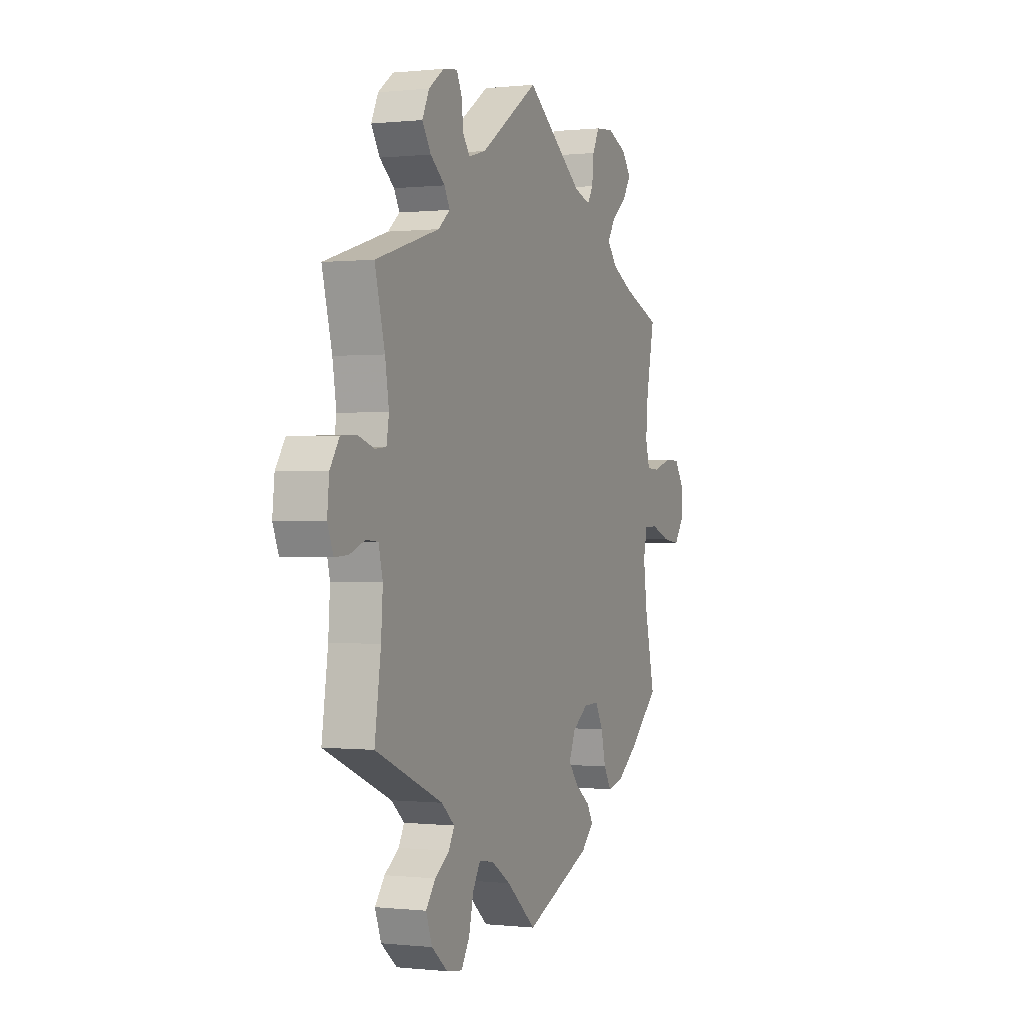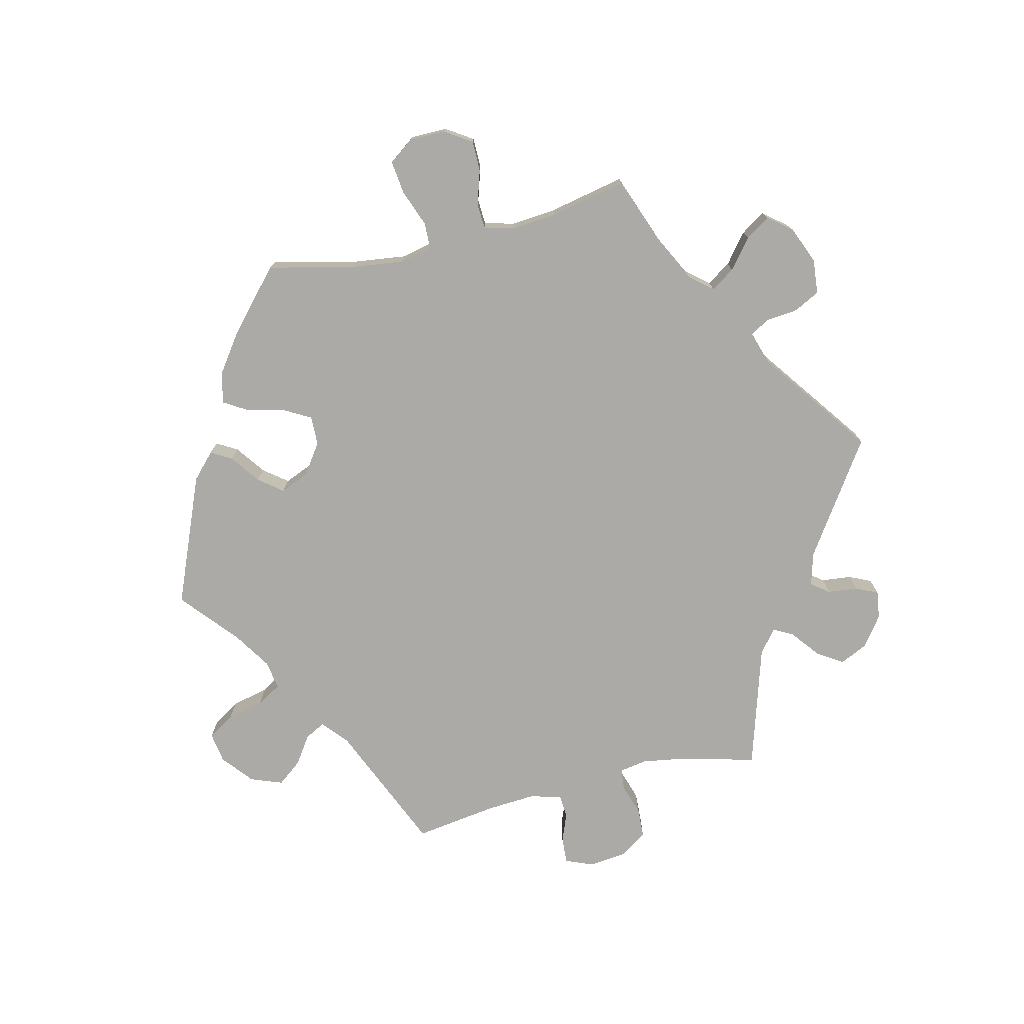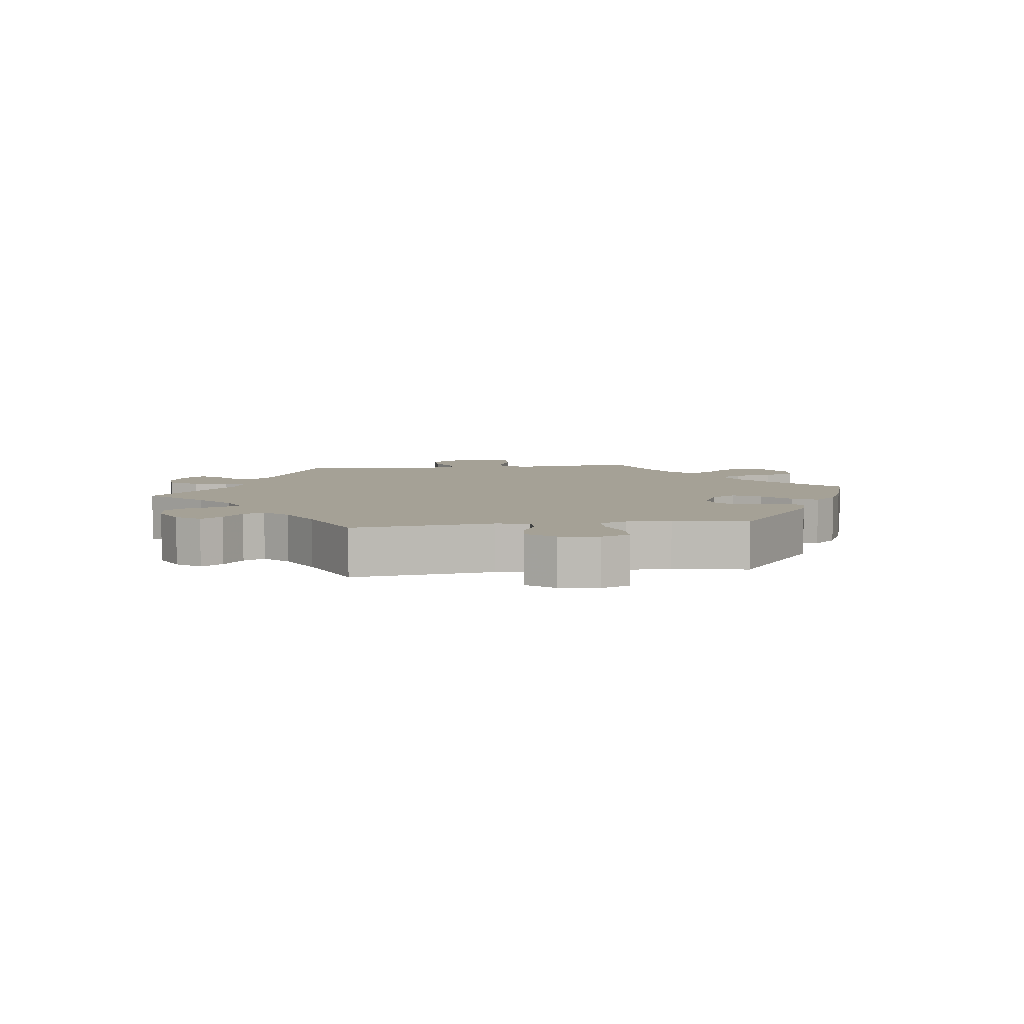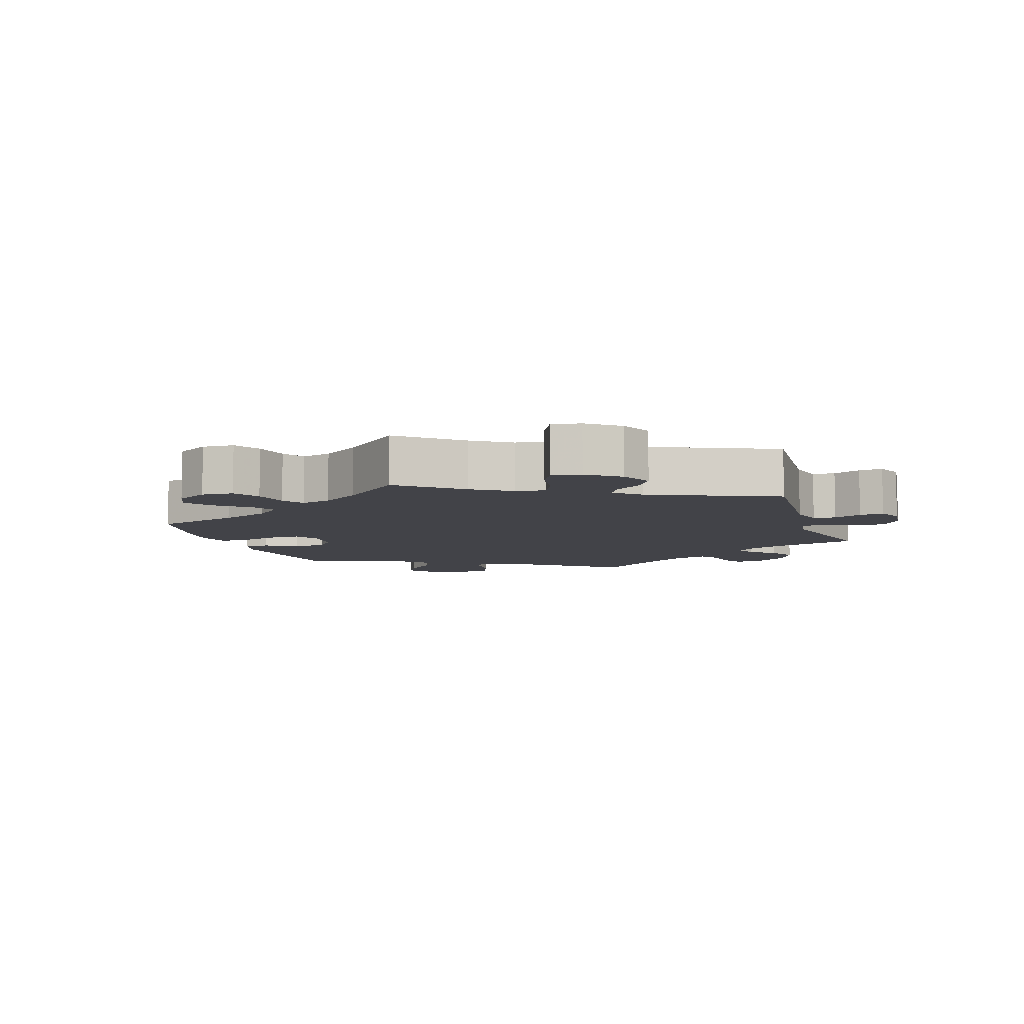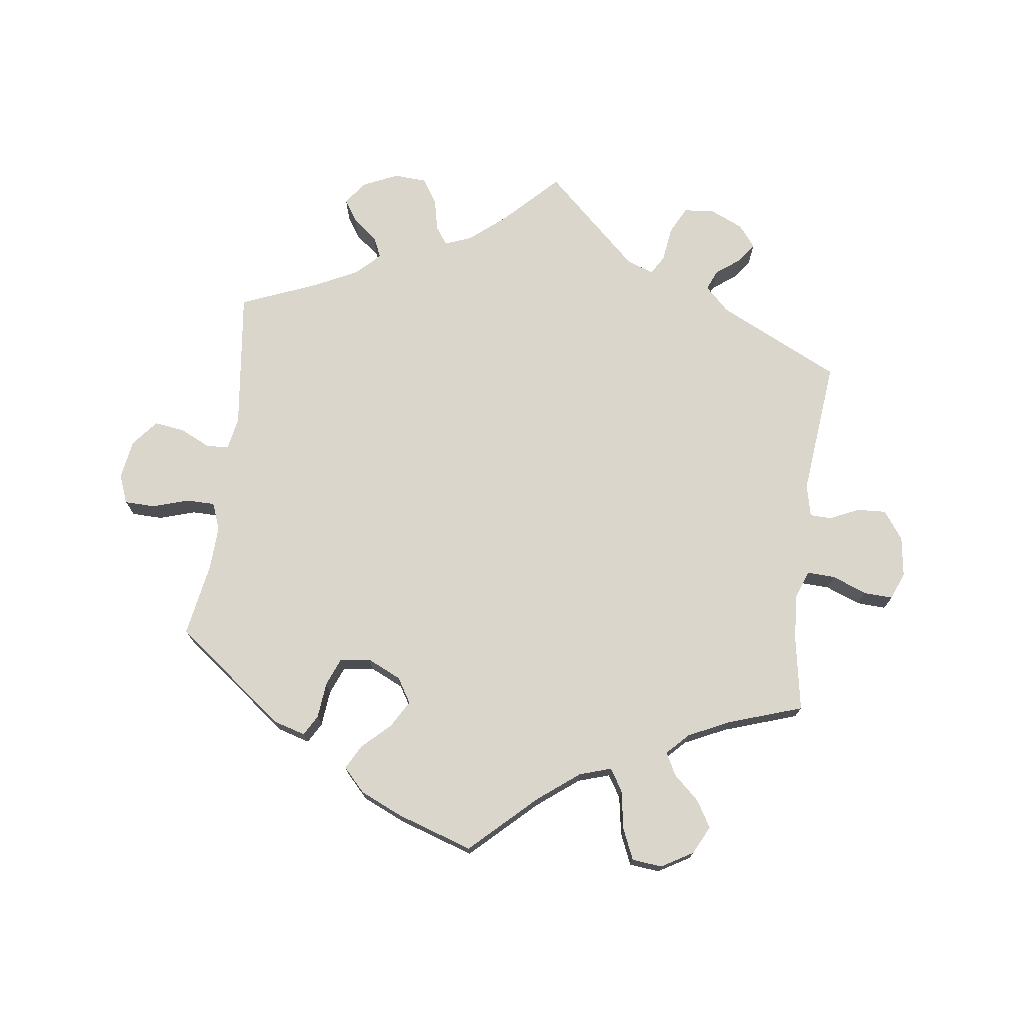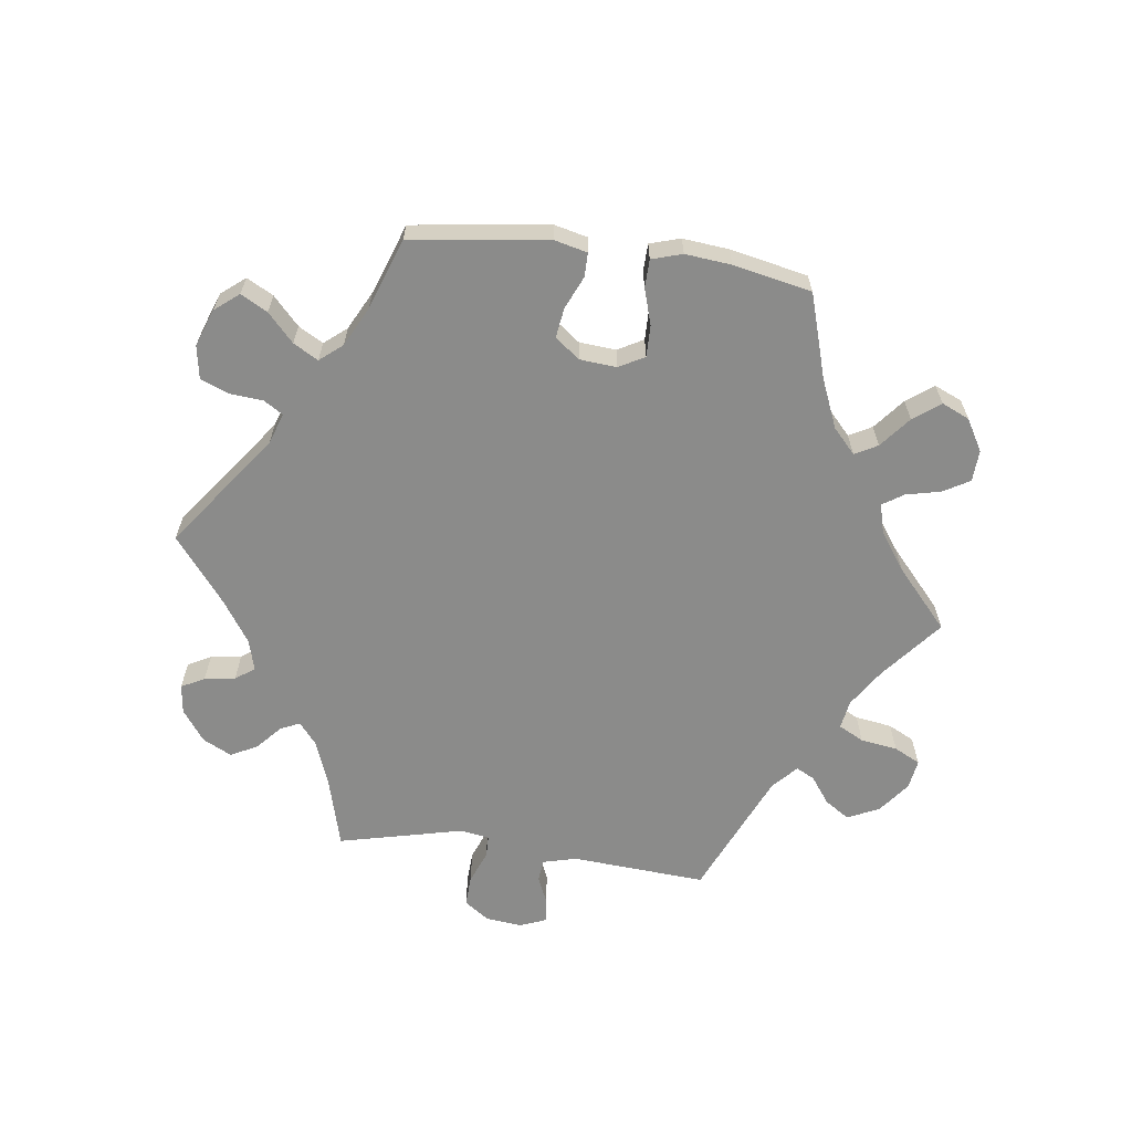
<metadata>
{"format":"obj","ext":"obj","renderer":"f3d","projection":"perspective","resolution":1024,"background":"white","views":[{"elev":-0.0,"azim":112.4,"up":"+Z"},{"elev":-75.8,"azim":-76.5,"up":"+Y"},{"elev":6.1,"azim":142.0,"up":"+Y"},{"elev":-7.6,"azim":-41.5,"up":"+Y"},{"elev":73.8,"azim":-112.8,"up":"+Y"},{"elev":-63.7,"azim":-157.5,"up":"+Y"}]}
</metadata>
<code>
v 0.472 0.07 0.179
v 0.461 0.07 0.111
v 0.468 0.07 0.069
v 0.5 0.07 0.066
v 0.547 0.07 0.081
v 0.592 0.07 0.079
v 0.619 0.07 0.038
v 0.625 0.07 -0.019
v 0.608 0.07 -0.06
v 0.569 0.07 -0.058
v 0.525 0.07 -0.041
v 0.49 0.07 -0.044
v 0.478 0.07 -0.092
v 0.483 0.07 -0.165
v 0.501 0.07 -0.289
v 0.306 0.07 -0.373
v 0.268 0.07 -0.406
v 0.284 0.07 -0.436
v 0.326 0.07 -0.465
v 0.354 0.07 -0.501
v 0.336 0.07 -0.549
v 0.29 0.07 -0.587
v 0.244 0.07 -0.594
v 0.22 0.07 -0.555
v 0.207 0.07 -0.499
v 0.185 0.07 -0.462
v 0.142 0.07 -0.469
v 0.086 0.07 -0.505
v 0 0.07 -0.578
v -0.194 0.07 -0.498
v -0.231 0.07 -0.463
v -0.213 0.07 -0.432
v -0.169 0.07 -0.4
v -0.141 0.07 -0.364
v -0.159 0.07 -0.321
v -0.205 0.07 -0.289
v -0.249 0.07 -0.288
v -0.272 0.07 -0.329
v -0.285 0.07 -0.385
v -0.307 0.07 -0.421
v -0.354 0.07 -0.41
v -0.411 0.07 -0.369
v -0.501 0.07 -0.289
v -0.471 0.07 -0.159
v -0.461 0.07 -0.081
v -0.472 0.07 -0.032
v -0.511 0.07 -0.031
v -0.567 0.07 -0.052
v -0.617 0.07 -0.058
v -0.644 0.07 -0.021
v -0.644 0.07 0.034
v -0.618 0.07 0.074
v -0.572 0.07 0.074
v -0.521 0.07 0.058
v -0.483 0.07 0.06
v -0.471 0.07 0.104
v -0.477 0.07 0.173
v -0.501 0.07 0.288
v -0.391 0.07 0.329
v -0.33 0.07 0.36
v -0.302 0.07 0.394
v -0.325 0.07 0.43
v -0.369 0.07 0.465
v -0.393 0.07 0.502
v -0.365 0.07 0.537
v -0.309 0.07 0.56
v -0.257 0.07 0.555
v -0.237 0.07 0.516
v -0.232 0.07 0.467
v -0.215 0.07 0.44
v -0.167 0.07 0.455
v 0 0.07 0.577
v 0.169 0.07 0.463
v 0.219 0.07 0.449
v 0.239 0.07 0.476
v 0.244 0.07 0.521
v 0.259 0.07 0.554
v 0.301 0.07 0.548
v 0.345 0.07 0.516
v 0.365 0.07 0.474
v 0.34 0.07 0.435
v 0.298 0.07 0.402
v 0.282 0.07 0.373
v 0.316 0.07 0.345
v 0.501 0.07 0.289
v 0.472 0 0.179
v 0.461 0 0.111
v 0.468 0 0.069
v 0.5 0 0.066
v 0.547 0 0.081
v 0.592 0 0.079
v 0.619 0 0.038
v 0.625 0 -0.019
v 0.608 0 -0.06
v 0.569 0 -0.058
v 0.525 0 -0.041
v 0.49 0 -0.044
v 0.478 0 -0.092
v 0.483 0 -0.165
v 0.501 0 -0.289
v 0.306 0 -0.373
v 0.268 0 -0.406
v 0.284 0 -0.436
v 0.326 0 -0.465
v 0.354 0 -0.501
v 0.336 0 -0.549
v 0.29 0 -0.587
v 0.244 0 -0.594
v 0.22 0 -0.555
v 0.207 0 -0.499
v 0.185 0 -0.462
v 0.142 0 -0.469
v 0.086 0 -0.505
v 0 0 -0.578
v -0.194 0 -0.498
v -0.231 0 -0.463
v -0.213 0 -0.432
v -0.169 0 -0.4
v -0.141 0 -0.364
v -0.159 0 -0.321
v -0.205 0 -0.289
v -0.249 0 -0.288
v -0.272 0 -0.329
v -0.285 0 -0.385
v -0.307 0 -0.421
v -0.354 0 -0.41
v -0.411 0 -0.369
v -0.501 0 -0.289
v -0.471 0 -0.159
v -0.461 0 -0.081
v -0.472 0 -0.032
v -0.511 0 -0.031
v -0.567 0 -0.052
v -0.617 0 -0.058
v -0.644 0 -0.021
v -0.644 0 0.034
v -0.618 0 0.074
v -0.572 0 0.074
v -0.521 0 0.058
v -0.483 0 0.06
v -0.471 0 0.104
v -0.477 0 0.173
v -0.501 0 0.288
v -0.391 0 0.329
v -0.33 0 0.36
v -0.302 0 0.394
v -0.325 0 0.43
v -0.369 0 0.465
v -0.393 0 0.502
v -0.365 0 0.537
v -0.309 0 0.56
v -0.257 0 0.555
v -0.237 0 0.516
v -0.232 0 0.467
v -0.215 0 0.44
v -0.167 0 0.455
v 0 0 0.577
v 0.169 0 0.463
v 0.219 0 0.449
v 0.239 0 0.476
v 0.244 0 0.521
v 0.259 0 0.554
v 0.301 0 0.548
v 0.345 0 0.516
v 0.365 0 0.474
v 0.34 0 0.435
v 0.298 0 0.402
v 0.282 0 0.373
v 0.316 0 0.345
v 0.501 0 0.289
f 84 85 1
f 83 84 1 2
f 79 80 81 82
f 79 82 83
f 78 79 83
f 75 76 77 78
f 74 75 78 83
f 73 74 83 2
f 71 72 73 2
f 66 67 68 69
f 66 69 70
f 65 66 70
f 62 63 64 65
f 61 62 65 70
f 60 61 70 71
f 57 58 59
f 56 57 59 60
f 55 56 60 71
f 51 52 53 54
f 51 54 55
f 50 51 55
f 47 48 49 50
f 46 47 50 55
f 45 46 55 71
f 41 42 43 44
f 38 39 40 41
f 37 38 41 44
f 36 37 44 45
f 30 31 32 33
f 28 29 30 33
f 27 28 33 34
f 26 27 34 35
f 22 23 24 25
f 22 25 26
f 21 22 26
f 18 19 20 21
f 17 18 21 26
f 16 17 26 35
f 14 15 16 35
f 8 9 10 11
f 8 11 12
f 7 8 12
f 4 5 6 7
f 3 4 7 12
f 45 71 2 3
f 13 14 35 36
f 13 36 45
f 3 12 13 45
f 86 170 169
f 87 86 169 168
f 167 166 165 164
f 168 167 164
f 168 164 163
f 163 162 161 160
f 168 163 160 159
f 87 168 159 158
f 87 158 157 156
f 154 153 152 151
f 155 154 151
f 155 151 150
f 150 149 148 147
f 155 150 147 146
f 156 155 146 145
f 144 143 142
f 145 144 142 141
f 156 145 141 140
f 139 138 137 136
f 140 139 136
f 140 136 135
f 135 134 133 132
f 140 135 132 131
f 156 140 131 130
f 129 128 127 126
f 126 125 124 123
f 129 126 123 122
f 130 129 122 121
f 118 117 116 115
f 118 115 114 113
f 119 118 113 112
f 120 119 112 111
f 110 109 108 107
f 111 110 107
f 111 107 106
f 106 105 104 103
f 111 106 103 102
f 120 111 102 101
f 120 101 100 99
f 96 95 94 93
f 97 96 93
f 97 93 92
f 92 91 90 89
f 97 92 89 88
f 88 87 156 130
f 121 120 99 98
f 130 121 98
f 130 98 97 88
f 1 86 87 2
f 2 87 88 3
f 3 88 89 4
f 4 89 90 5
f 5 90 91 6
f 6 91 92 7
f 7 92 93 8
f 8 93 94 9
f 9 94 95 10
f 10 95 96 11
f 11 96 97 12
f 12 97 98 13
f 13 98 99 14
f 14 99 100 15
f 15 100 101 16
f 16 101 102 17
f 17 102 103 18
f 18 103 104 19
f 19 104 105 20
f 20 105 106 21
f 21 106 107 22
f 22 107 108 23
f 23 108 109 24
f 24 109 110 25
f 25 110 111 26
f 26 111 112 27
f 27 112 113 28
f 28 113 114 29
f 29 114 115 30
f 30 115 116 31
f 31 116 117 32
f 32 117 118 33
f 33 118 119 34
f 34 119 120 35
f 35 120 121 36
f 36 121 122 37
f 37 122 123 38
f 38 123 124 39
f 39 124 125 40
f 40 125 126 41
f 41 126 127 42
f 42 127 128 43
f 43 128 129 44
f 44 129 130 45
f 45 130 131 46
f 46 131 132 47
f 47 132 133 48
f 48 133 134 49
f 49 134 135 50
f 50 135 136 51
f 51 136 137 52
f 52 137 138 53
f 53 138 139 54
f 54 139 140 55
f 55 140 141 56
f 56 141 142 57
f 57 142 143 58
f 58 143 144 59
f 59 144 145 60
f 60 145 146 61
f 61 146 147 62
f 62 147 148 63
f 63 148 149 64
f 64 149 150 65
f 65 150 151 66
f 66 151 152 67
f 67 152 153 68
f 68 153 154 69
f 69 154 155 70
f 70 155 156 71
f 71 156 157 72
f 72 157 158 73
f 73 158 159 74
f 74 159 160 75
f 75 160 161 76
f 76 161 162 77
f 77 162 163 78
f 78 163 164 79
f 79 164 165 80
f 80 165 166 81
f 81 166 167 82
f 82 167 168 83
f 83 168 169 84
f 84 169 170 85
f 85 170 86 1

</code>
